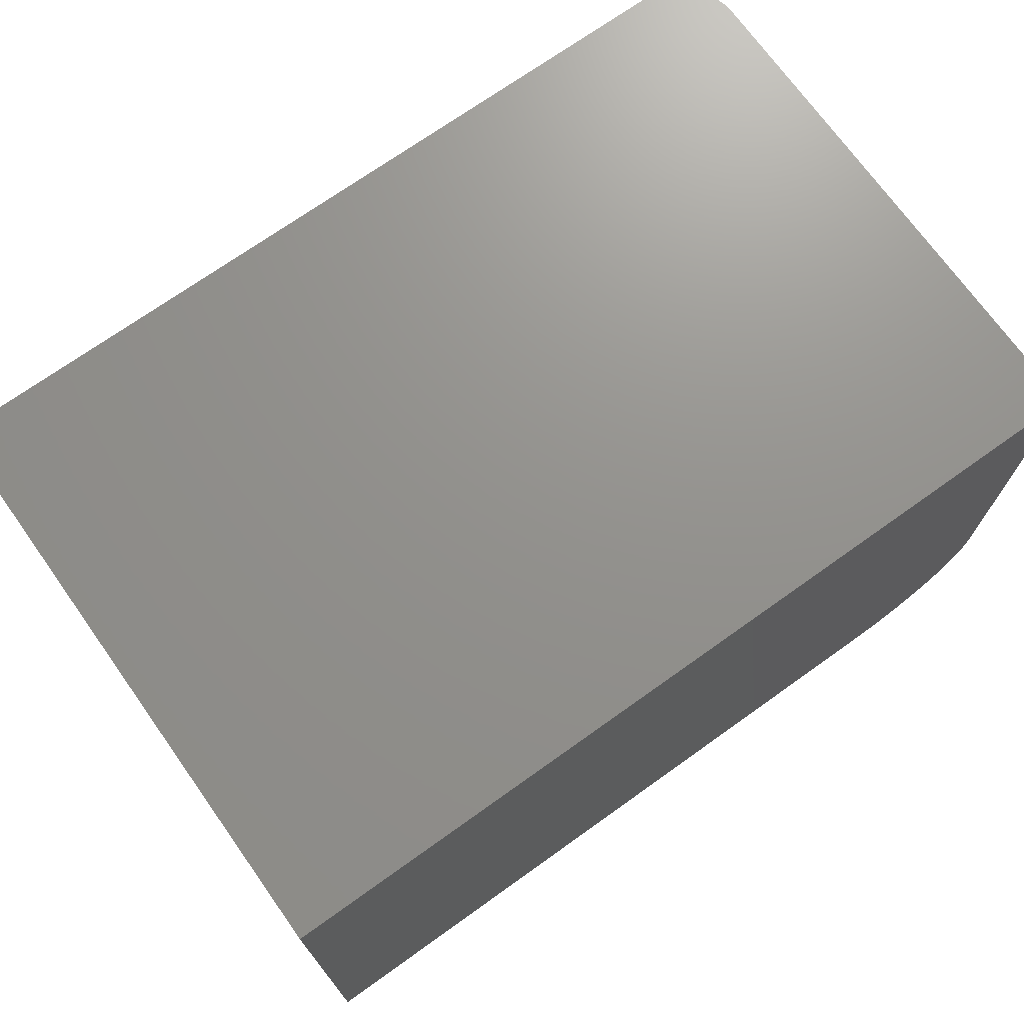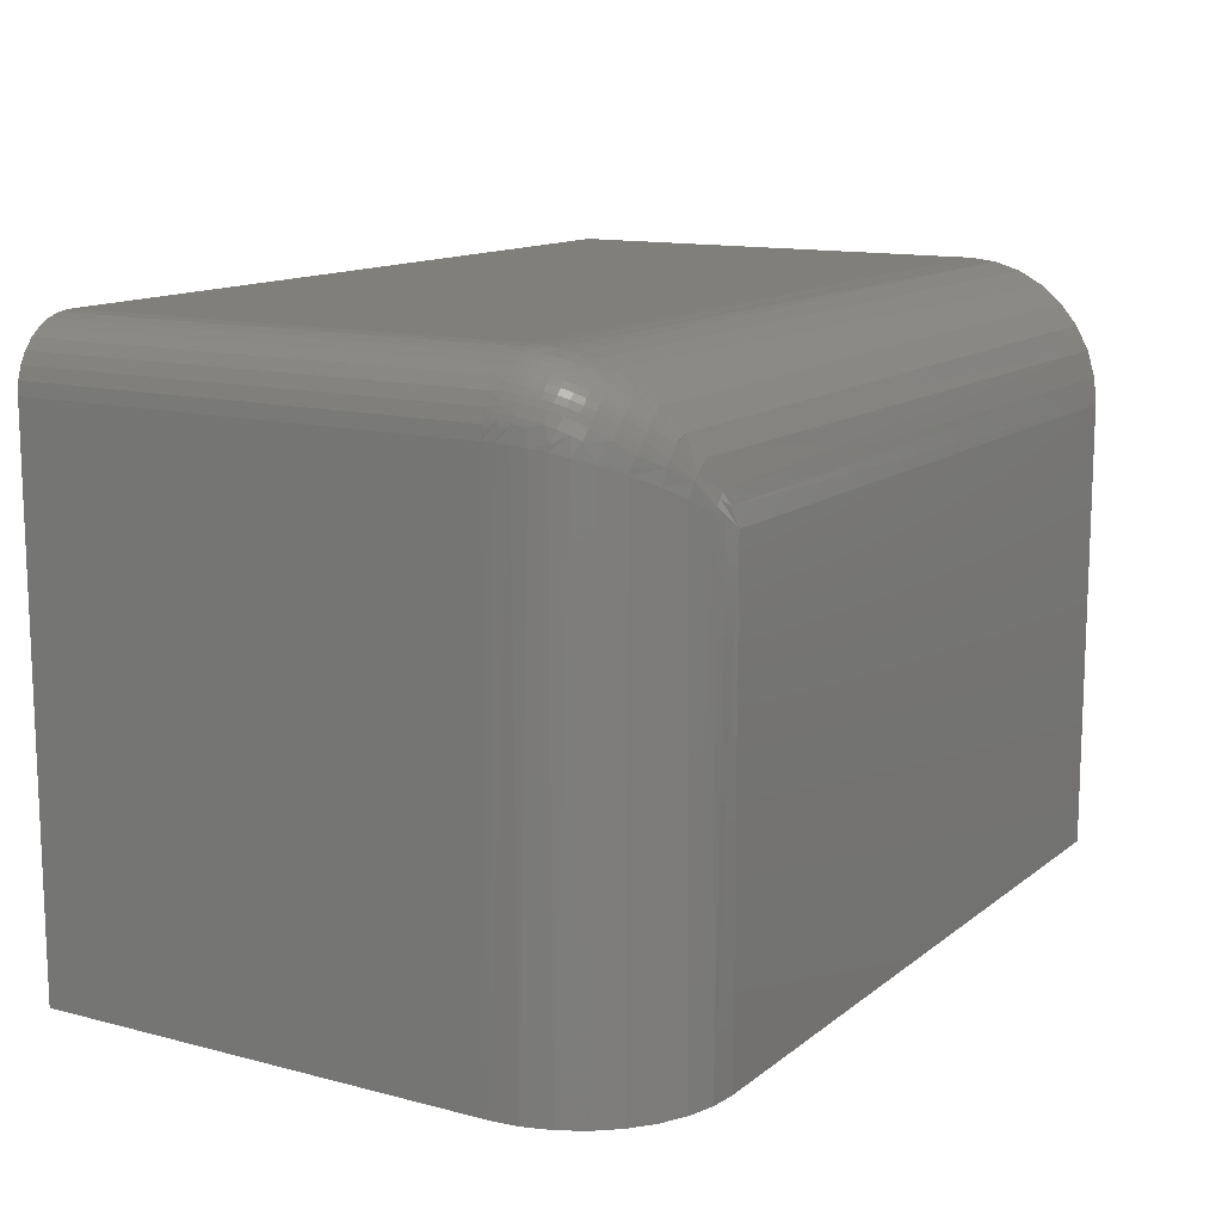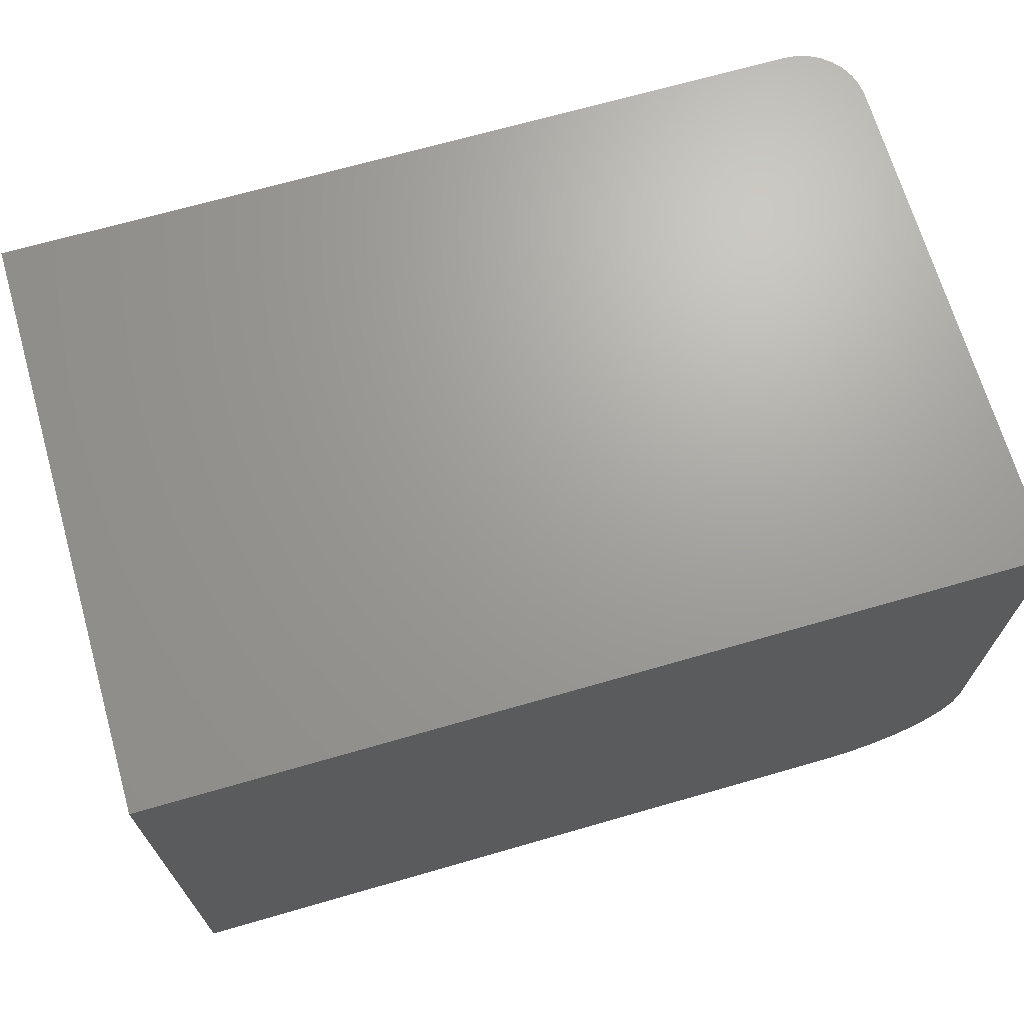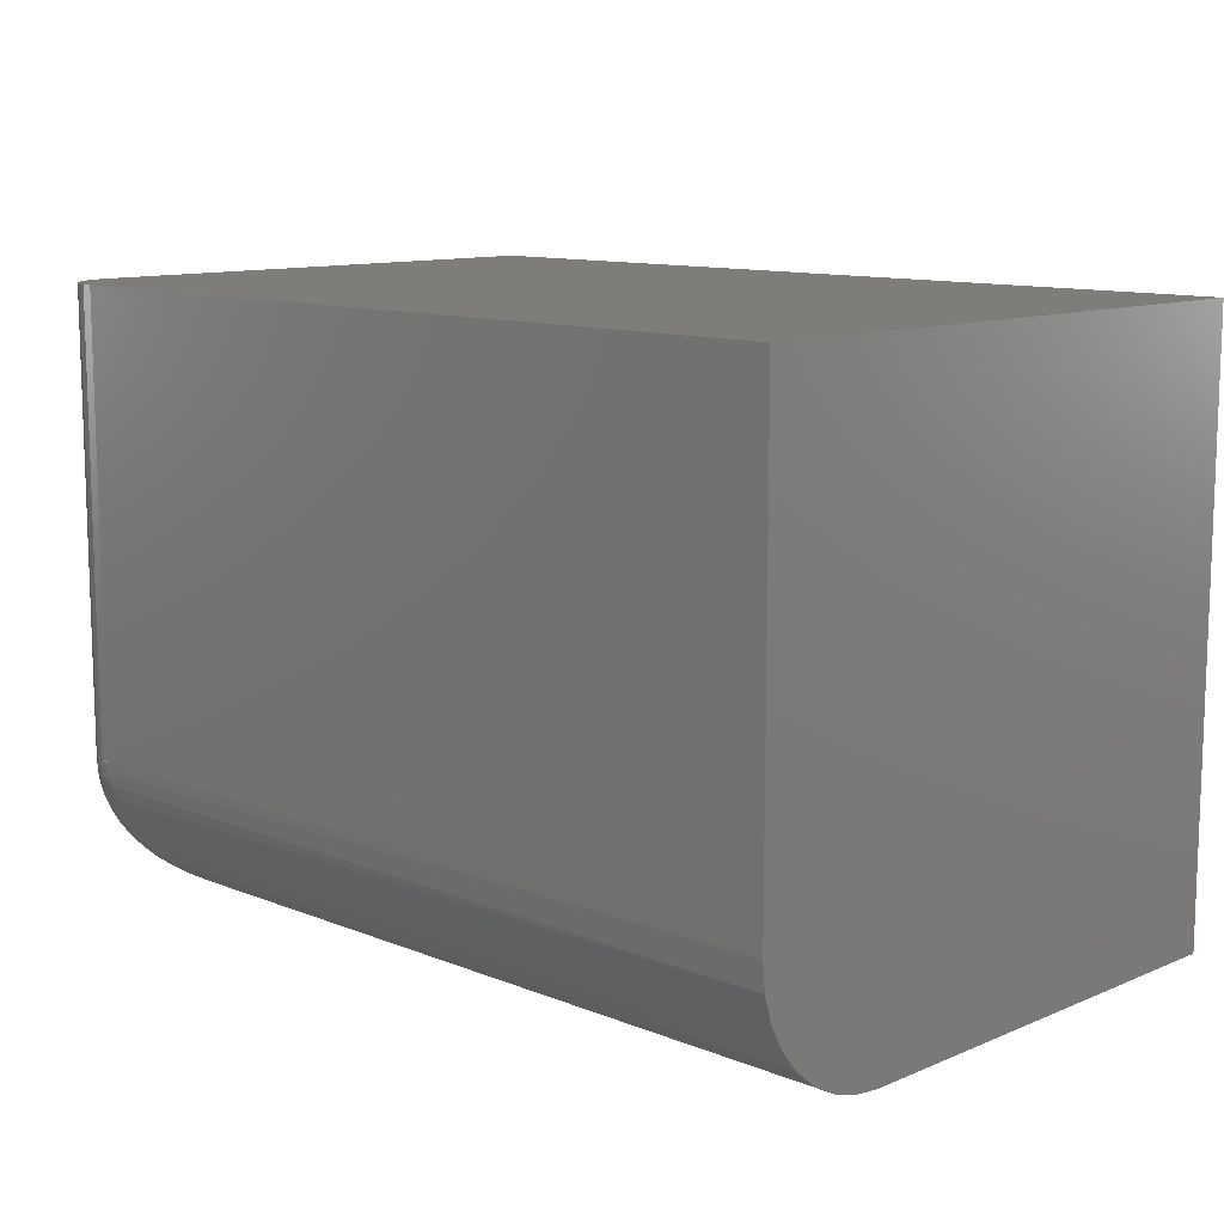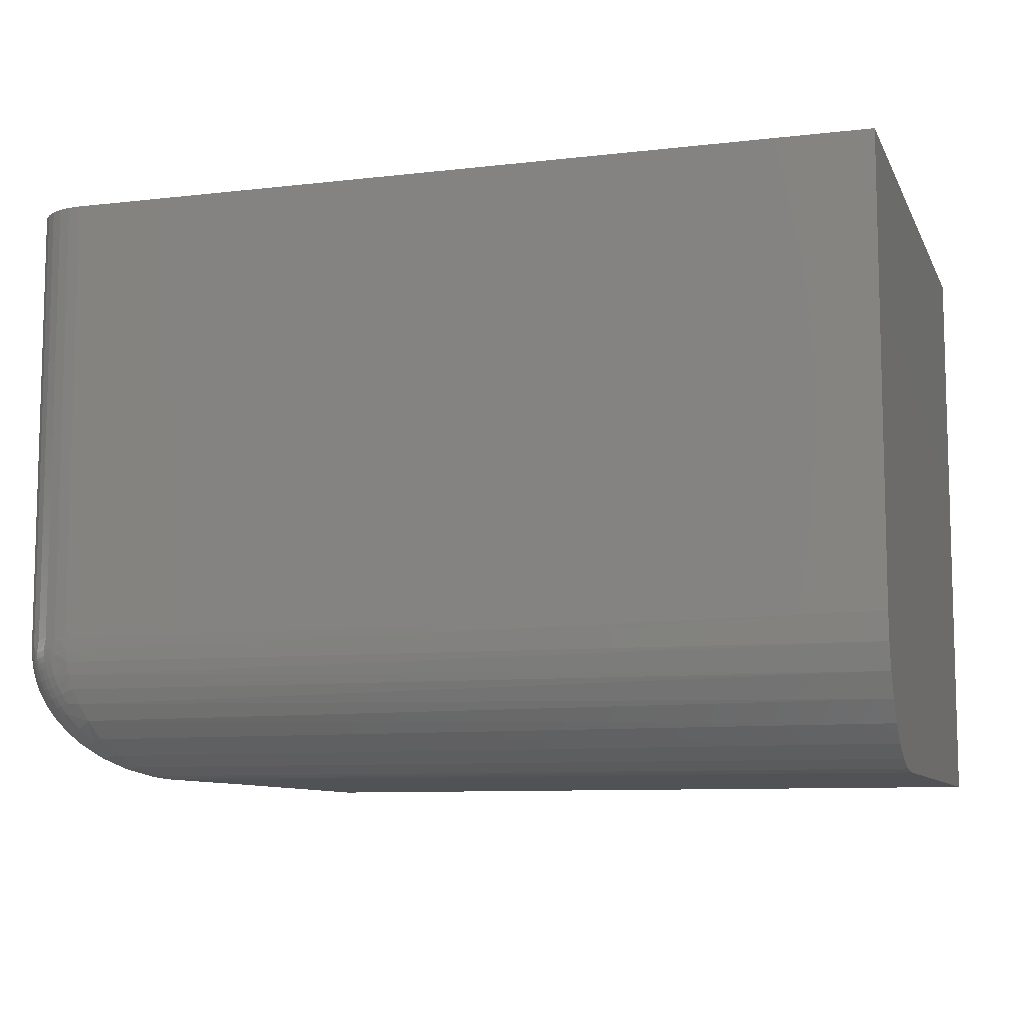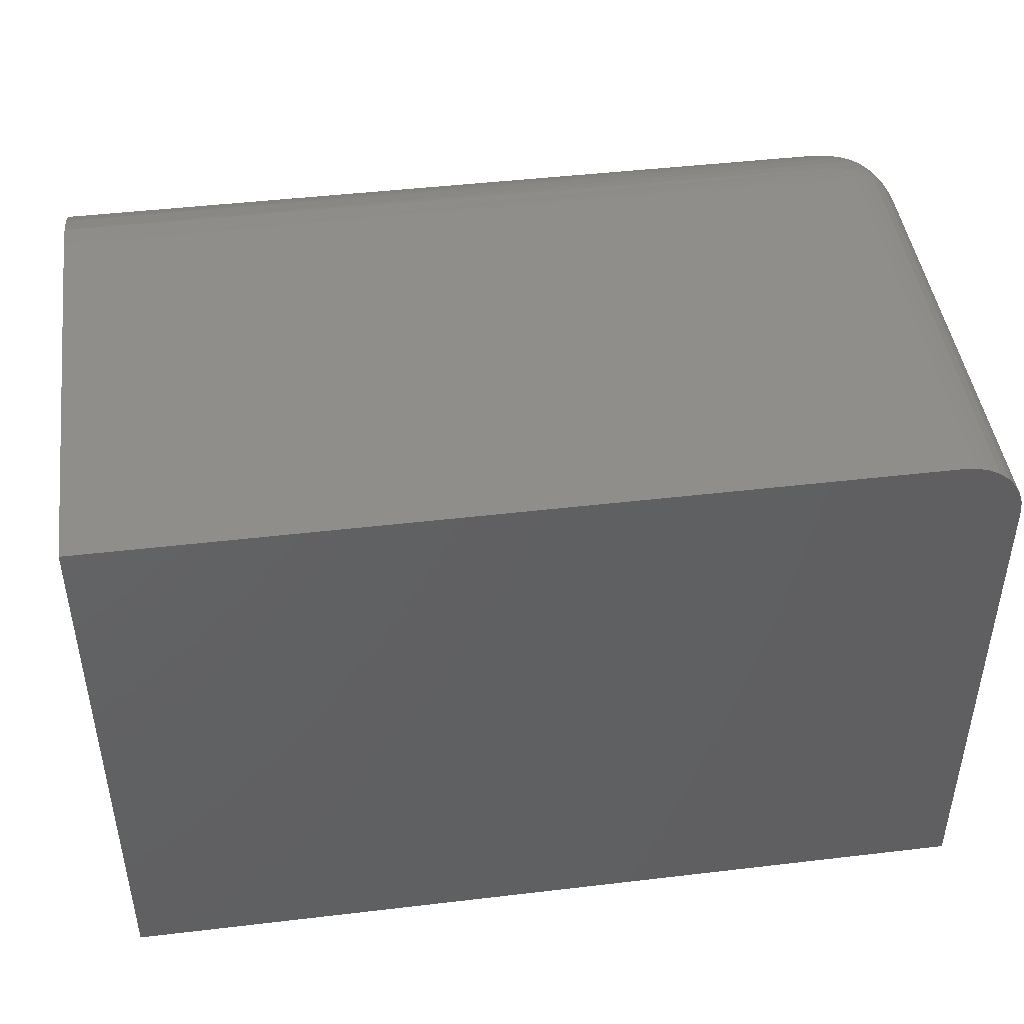
<metadata>
{"format":"stl","ext":"stl","renderer":"f3d","projection":"perspective","resolution":1024,"background":"white","views":[{"elev":71.8,"azim":-35.5,"up":"+Z"},{"elev":12.9,"azim":120.9,"up":"+Y"},{"elev":68.6,"azim":-16.1,"up":"+Z"},{"elev":11.2,"azim":-135.6,"up":"+Z"},{"elev":-9.1,"azim":-162.8,"up":"+Z"},{"elev":45.0,"azim":-7.8,"up":"+Y"}]}
</metadata>
<code>
# stl→obj: 190 verts, 376 faces
v -0.05469 7.72e-17 0.1172
v -0.05469 7.72e-17 0.4974
v -0.04402 -0.001051 0.1172
v -0.04402 -0.001051 0.4974
v -0.03376 -0.004163 0.1172
v -0.03376 -0.004163 0.4974
v -0.0243 -0.009217 0.1172
v -0.0243 -0.009217 0.4974
v -0.01602 -0.01602 0.1172
v -0.01602 -0.01602 0.4974
v -0.009217 -0.0243 0.1172
v -0.009217 -0.0243 0.4974
v -0.004163 -0.03376 0.1172
v -0.004163 -0.03376 0.4974
v -0.001051 -0.04402 0.1172
v -0.001051 -0.04402 0.4974
v 1.325e-17 -0.05469 0.1172
v 3.653e-17 -0.05469 0.4974
v -0.75 7.967e-34 0.1172
v -0.75 3.381e-33 0.4974
v 7.176e-18 -0.5 0.1172
v 3.046e-17 -0.5 0.4974
v -0.75 -0.5 0
v -0.75 -0.1172 0
v -0.1172 -0.5 -3.875e-17
v -0.1172 -0.1172 -3.875e-17
v -0.09433 -0.5 0.002252
v -0.75 -0.5 0.4974
v -0.07234 -0.5 0.00892
v -0.05208 -0.5 0.01975
v -0.03432 -0.5 0.03432
v -0.01975 -0.5 0.05208
v -0.00892 -0.5 0.07234
v -0.002252 -0.5 0.09433
v -0.75 -0.002252 0.09433
v -0.75 -0.00892 0.07234
v -0.75 -0.01975 0.05208
v -0.75 -0.03432 0.03432
v -0.75 -0.05208 0.01975
v -0.75 -0.07234 0.00892
v -0.75 -0.09433 0.002252
v -0.01402 -0.06221 0.0616
v -0.008307 -0.05912 0.07385
v -0.02267 -0.06678 0.04788
v -0.03573 -0.07373 0.03287
v -0.08991 -0.1026 0.003024
v -0.001763 -0.05563 0.09691
v -0.0004651 -0.05494 0.1067
v -0.00434 -0.057 0.08557
v -0.05267 -0.08276 0.0193
v -0.06901 -0.09146 0.01021
v -0.1011 -0.1086 0.0009444
v -0.05911 -0.008303 0.07384
v -0.0622 -0.01402 0.0616
v -0.06678 -0.02267 0.04788
v -0.07373 -0.03573 0.03287
v -0.1026 -0.08991 0.003025
v -0.05493 -0.0004622 0.1067
v -0.05562 -0.00176 0.09691
v -0.05698 -0.004308 0.08567
v -0.08276 -0.05267 0.01929
v -0.09146 -0.06901 0.01021
v -0.1086 -0.1011 0.000945
v -0.07241 -0.05483 0.0188
v -0.06759 -0.0582 0.01807
v -0.07856 -0.07697 0.008819
v -0.05621 -0.07031 0.01844
v -0.04006 -0.06204 0.03035
v -0.03637 -0.06982 0.03239
v -0.0715 -0.03573 0.03291
v -0.06451 -0.03874 0.03093
v -0.03054 -0.05252 0.04111
v -0.0187 -0.05215 0.05529
v -0.05017 -0.01439 0.06266
v -0.04683 -0.02106 0.05382
v -0.01503 -0.04848 0.06214
v -0.009066 -0.054 0.07243
v -0.05469 -0.008903 0.07269
v -0.008939 -0.04239 0.07708
v -0.005146 -0.04434 0.08667
v -0.003285 -0.04248 0.09589
v -0.0008471 -0.05064 0.1043
v -0.04305 -0.00227 0.1012
v -0.04715 -0.00136 0.1028
v -0.04258 -0.001801 0.1063
v -0.05042 -0.0001945 0.1151
v -0.04646 -0.0006764 0.1134
v -0.04231 -0.00153 0.1117
v -0.03479 -0.004013 0.1092
v -0.03844 -0.002656 0.1103
v -0.03135 -0.005576 0.1082
v -0.02611 -0.008531 0.1071
v -0.02133 -0.01194 0.1064
v -0.01716 -0.01558 0.1062
v -0.01337 -0.01959 0.1063
v -0.009926 -0.02403 0.1068
v -0.006886 -0.02886 0.1077
v -0.004946 -0.03266 0.1086
v -0.003261 -0.03671 0.1098
v -0.001863 -0.04105 0.1112
v -0.000803 -0.04573 0.1131
v -0.0002303 -0.05003 0.1149
v -0.1005 -0.09115 0.00278
v -0.09631 -0.09472 0.002449
v -0.09254 -0.09877 0.002589
v -0.07478 -0.081 0.008943
v -0.06341 -0.06182 0.01779
v -0.05928 -0.0417 0.02979
v -0.04316 -0.01739 0.06066
v -0.04691 -0.01113 0.06992
v -0.03922 -0.003438 0.09988
v -0.03989 -0.00411 0.09501
v -0.005789 -0.0335 0.0982
v -0.004736 -0.03819 0.09447
v -0.008445 -0.03042 0.09244
v -0.002617 -0.04181 0.1008
v -0.001499 -0.04643 0.1025
v -0.002144 -0.04134 0.1058
v -0.03874 -0.002956 0.1049
v -0.03169 -0.005924 0.1029
v -0.05499 -0.02922 0.04169
v -0.04175 -0.005975 0.08579
v -0.04409 -0.00831 0.07761
v -0.05962 -0.06584 0.01791
v -0.04309 -0.05719 0.02943
v -0.04652 -0.05274 0.02892
v -0.05031 -0.04872 0.02881
v -0.05448 -0.04509 0.02908
v -0.03358 -0.04768 0.04021
v -0.03701 -0.04323 0.0397
v -0.0408 -0.03921 0.03958
v -0.04497 -0.03558 0.03986
v -0.04977 -0.03218 0.04056
v -0.02238 -0.04436 0.05324
v -0.02542 -0.03952 0.05234
v -0.02885 -0.03508 0.05183
v -0.03264 -0.03106 0.05172
v -0.03682 -0.02742 0.05199
v -0.04161 -0.02403 0.05268
v -0.01871 -0.04068 0.06008
v -0.02175 -0.03585 0.05918
v -0.02518 -0.0314 0.05868
v -0.02897 -0.02739 0.05856
v -0.03314 -0.02375 0.05883
v -0.03793 -0.02035 0.05952
v -0.01176 -0.04522 0.06939
v -0.01544 -0.03742 0.06733
v -0.01849 -0.03258 0.06643
v -0.02193 -0.02815 0.06594
v -0.02572 -0.02414 0.06583
v -0.02989 -0.02049 0.06609
v -0.03467 -0.01709 0.06677
v -0.03989 -0.01412 0.0679
v -0.01262 -0.0346 0.07502
v -0.01568 -0.02978 0.07414
v -0.01913 -0.02535 0.07365
v -0.02293 -0.02134 0.07354
v -0.02709 -0.01769 0.0738
v -0.03186 -0.01427 0.07448
v -0.03707 -0.0113 0.07559
v -0.006602 -0.04006 0.08526
v -0.0103 -0.03228 0.08321
v -0.01337 -0.02747 0.08235
v -0.01683 -0.02305 0.08187
v -0.02063 -0.01904 0.08176
v -0.02479 -0.01539 0.08202
v -0.02954 -0.01196 0.08268
v -0.03474 -0.008966 0.08378
v -0.01152 -0.02562 0.09158
v -0.01499 -0.02121 0.09111
v -0.01879 -0.0172 0.091
v -0.02294 -0.01355 0.09126
v -0.02769 -0.01011 0.09191
v -0.03288 -0.007109 0.093
v -0.007763 -0.02974 0.0973
v -0.01084 -0.02494 0.09644
v -0.0143 -0.02052 0.09596
v -0.0181 -0.01651 0.09585
v -0.02225 -0.01286 0.09611
v -0.02701 -0.009429 0.09677
v -0.0322 -0.006431 0.09787
v -0.004062 -0.03752 0.09934
v -0.003574 -0.03703 0.1044
v -0.005286 -0.033 0.1032
v -0.007248 -0.02923 0.1023
v -0.01031 -0.02441 0.1014
v -0.01376 -0.01998 0.101
v -0.01756 -0.01597 0.1009
v -0.02172 -0.01233 0.1011
v -0.02649 -0.008905 0.1018
f 1 2 3
f 3 2 4
f 3 4 5
f 5 4 6
f 5 6 7
f 7 6 8
f 7 8 9
f 9 8 10
f 9 10 11
f 11 10 12
f 11 12 13
f 13 12 14
f 13 14 15
f 15 14 16
f 15 16 17
f 17 16 18
f 19 20 1
f 1 20 2
f 17 18 21
f 21 18 22
f 23 24 25
f 25 24 26
f 25 27 23
f 21 22 28
f 21 28 23
f 21 23 27
f 21 27 29
f 21 29 30
f 21 30 31
f 21 31 32
f 21 32 33
f 21 33 34
f 19 35 20
f 24 23 28
f 24 28 20
f 24 20 35
f 24 35 36
f 24 36 37
f 24 37 38
f 24 38 39
f 24 39 40
f 24 40 41
f 42 43 33
f 33 32 42
f 42 32 44
f 44 32 31
f 44 31 45
f 29 27 46
f 21 34 47
f 21 47 48
f 21 48 17
f 33 43 34
f 34 43 49
f 34 49 47
f 45 31 50
f 50 31 30
f 50 30 51
f 51 30 29
f 51 29 46
f 25 26 27
f 27 26 52
f 27 52 46
f 36 53 54
f 36 54 37
f 54 55 37
f 38 37 55
f 55 56 38
f 40 57 41
f 19 1 58
f 19 58 59
f 19 59 35
f 53 36 60
f 60 36 35
f 60 35 59
f 38 56 39
f 39 56 61
f 39 61 40
f 40 61 62
f 40 62 57
f 26 24 63
f 63 24 41
f 63 41 57
f 61 64 65
f 66 61 65
f 66 62 61
f 57 62 66
f 67 68 69
f 67 69 45
f 50 67 45
f 56 70 71
f 64 56 71
f 64 61 56
f 72 73 44
f 69 72 44
f 45 69 44
f 44 73 42
f 54 74 75
f 76 77 43
f 42 76 43
f 53 78 74
f 74 54 53
f 79 80 49
f 77 79 49
f 43 77 49
f 49 80 47
f 81 82 48
f 47 81 48
f 83 84 85
f 3 86 1
f 87 86 3
f 3 88 87
f 89 90 3
f 5 89 3
f 91 89 5
f 92 91 5
f 7 92 5
f 93 92 7
f 94 93 7
f 9 94 7
f 95 94 9
f 96 95 9
f 11 96 9
f 97 96 11
f 98 97 11
f 13 98 11
f 99 98 13
f 100 99 13
f 15 100 13
f 15 101 100
f 102 101 15
f 57 103 63
f 63 103 104
f 46 52 105
f 103 57 66
f 104 103 66
f 46 105 106
f 51 46 106
f 107 66 65
f 108 64 71
f 109 75 74
f 110 74 78
f 111 112 83
f 113 114 115
f 81 116 117
f 117 82 81
f 82 117 118
f 48 82 118
f 88 85 87
f 119 90 89
f 89 120 119
f 91 120 89
f 101 102 118
f 17 48 118
f 17 118 102
f 17 102 15
f 26 63 104
f 26 104 105
f 26 105 52
f 55 54 75
f 55 75 121
f 55 121 71
f 55 71 70
f 55 70 56
f 60 59 122
f 60 122 123
f 60 123 110
f 60 110 78
f 60 78 53
f 59 58 84
f 59 84 83
f 59 83 112
f 59 112 122
f 58 1 86
f 58 86 87
f 58 87 85
f 58 85 84
f 124 67 106
f 106 67 50
f 106 50 51
f 104 66 105
f 105 66 106
f 66 107 106
f 106 107 124
f 68 67 125
f 125 67 124
f 125 124 126
f 126 124 107
f 126 107 127
f 127 107 65
f 127 65 128
f 128 65 64
f 128 64 108
f 69 68 72
f 72 68 125
f 72 125 129
f 129 125 126
f 129 126 130
f 130 126 127
f 130 127 131
f 131 127 128
f 131 128 132
f 132 128 108
f 132 108 133
f 133 108 71
f 133 71 121
f 73 72 134
f 134 72 129
f 134 129 135
f 135 129 130
f 135 130 136
f 136 130 131
f 136 131 137
f 137 131 132
f 137 132 138
f 138 132 133
f 138 133 139
f 139 133 121
f 139 121 75
f 42 73 76
f 76 73 134
f 76 134 140
f 140 134 135
f 140 135 141
f 141 135 136
f 141 136 142
f 142 136 137
f 142 137 143
f 143 137 138
f 143 138 144
f 144 138 139
f 144 139 145
f 145 139 75
f 145 75 109
f 77 76 146
f 146 76 140
f 146 140 147
f 147 140 141
f 147 141 148
f 148 141 142
f 148 142 149
f 149 142 143
f 149 143 150
f 150 143 144
f 150 144 151
f 151 144 145
f 151 145 152
f 152 145 109
f 152 109 153
f 153 109 74
f 153 74 110
f 77 146 79
f 79 146 147
f 79 147 154
f 154 147 148
f 154 148 155
f 155 148 149
f 155 149 156
f 156 149 150
f 156 150 157
f 157 150 151
f 157 151 158
f 158 151 152
f 158 152 159
f 159 152 153
f 159 153 160
f 160 153 110
f 160 110 123
f 80 79 161
f 161 79 154
f 161 154 162
f 162 154 155
f 162 155 163
f 163 155 156
f 163 156 164
f 164 156 157
f 164 157 165
f 165 157 158
f 165 158 166
f 166 158 159
f 166 159 167
f 167 159 160
f 167 160 168
f 168 160 123
f 168 123 122
f 47 80 81
f 81 80 161
f 81 161 114
f 114 161 162
f 114 162 115
f 115 162 163
f 115 163 169
f 169 163 164
f 169 164 170
f 170 164 165
f 170 165 171
f 171 165 166
f 171 166 172
f 172 166 167
f 172 167 173
f 173 167 168
f 173 168 174
f 174 168 122
f 174 122 112
f 113 115 175
f 175 115 169
f 175 169 176
f 176 169 170
f 176 170 177
f 177 170 171
f 177 171 178
f 178 171 172
f 178 172 179
f 179 172 173
f 179 173 180
f 180 173 174
f 180 174 181
f 181 174 112
f 181 112 111
f 113 182 114
f 114 182 116
f 114 116 81
f 117 116 118
f 118 116 182
f 118 182 183
f 183 182 113
f 183 113 184
f 184 113 175
f 184 175 185
f 185 175 176
f 185 176 186
f 186 176 177
f 186 177 187
f 187 177 178
f 187 178 188
f 188 178 179
f 188 179 189
f 189 179 180
f 189 180 190
f 190 180 181
f 190 181 120
f 120 181 111
f 120 111 119
f 119 111 83
f 119 83 85
f 3 90 88
f 88 90 119
f 88 119 85
f 101 118 100
f 100 118 183
f 100 183 99
f 99 183 184
f 99 184 98
f 98 184 185
f 98 185 97
f 97 185 186
f 97 186 96
f 96 186 187
f 96 187 95
f 95 187 188
f 95 188 94
f 94 188 189
f 94 189 93
f 93 189 190
f 93 190 92
f 92 190 120
f 92 120 91
f 18 16 22
f 2 20 28
f 2 28 22
f 2 22 16
f 2 16 14
f 2 14 12
f 2 12 10
f 2 10 8
f 2 8 6
f 2 6 4

</code>
